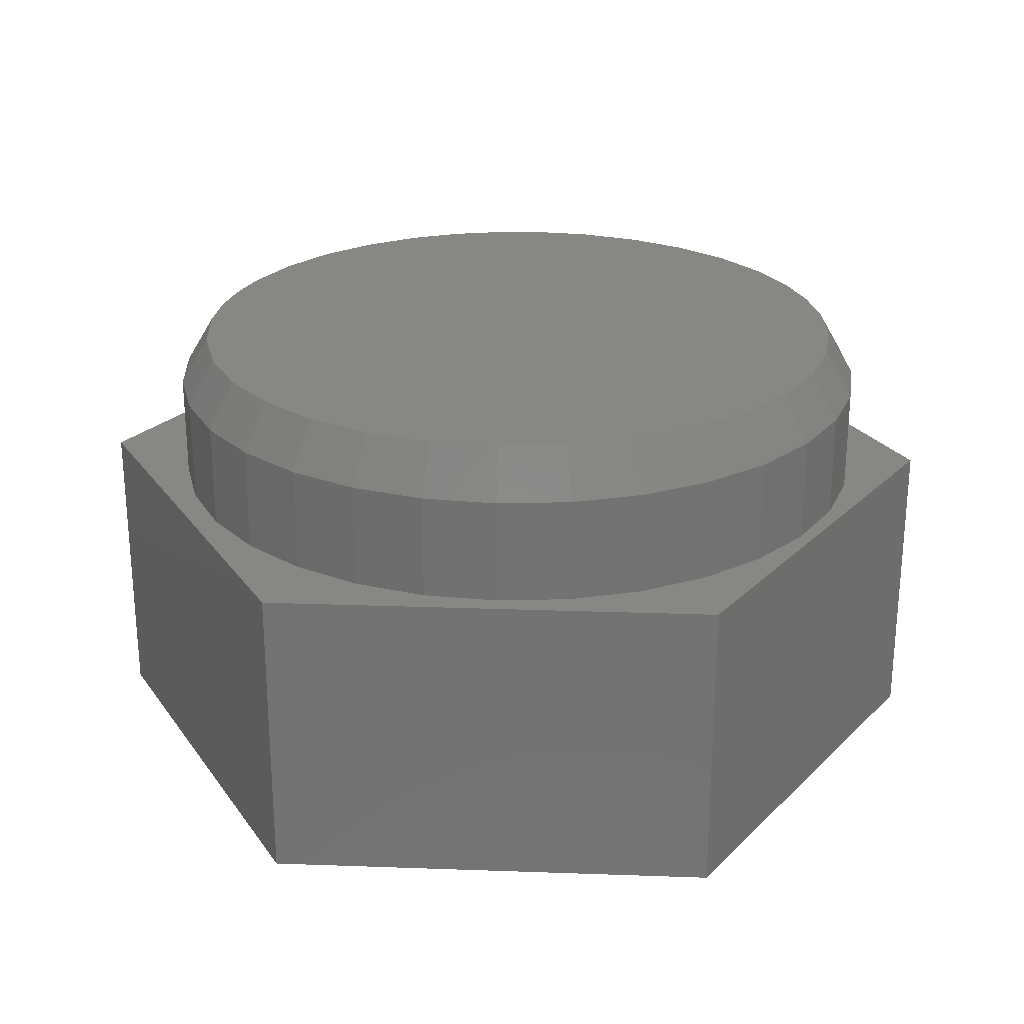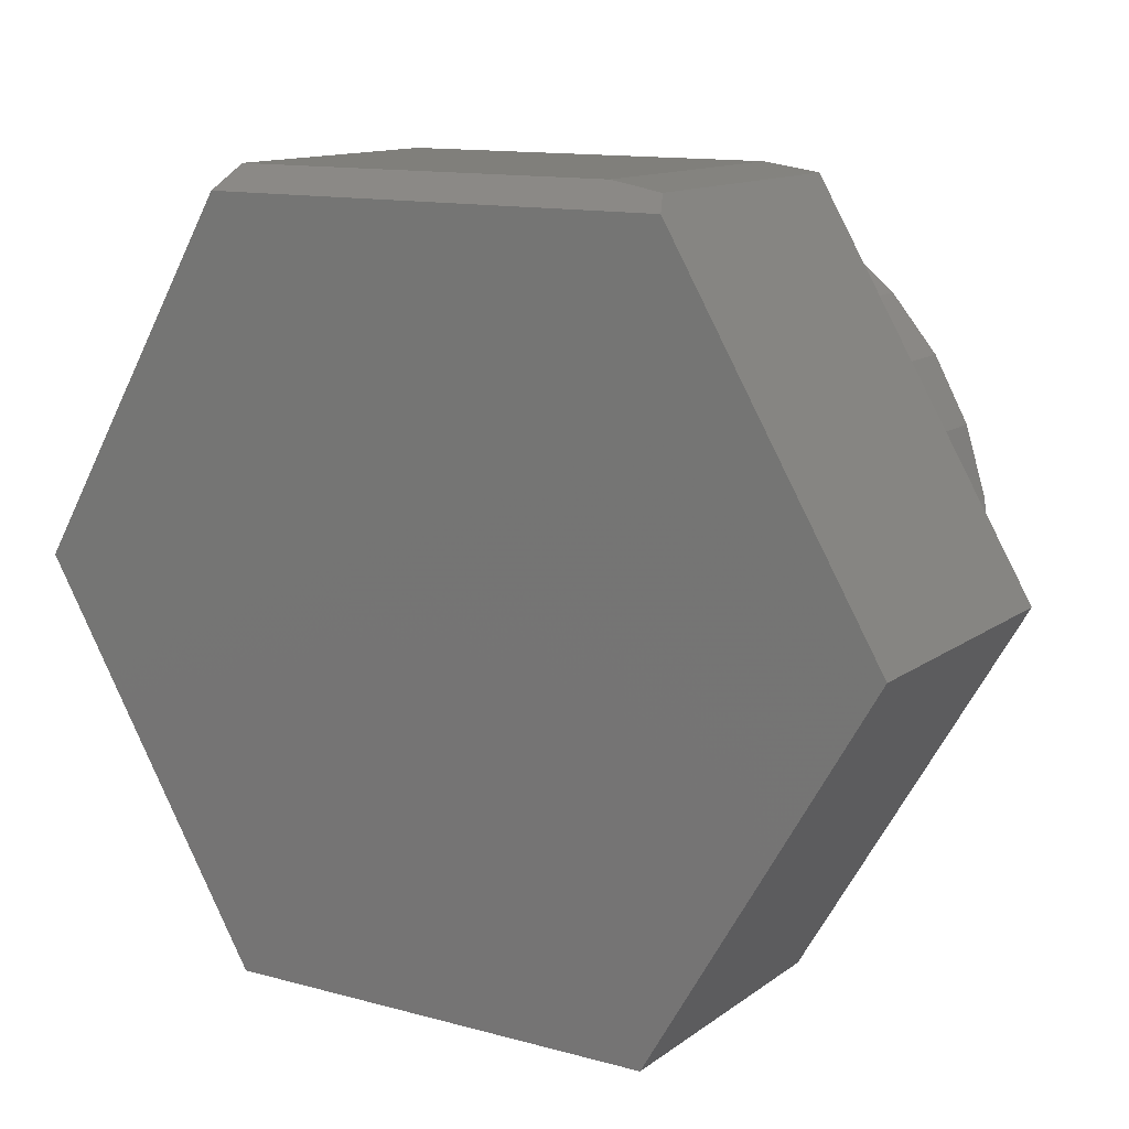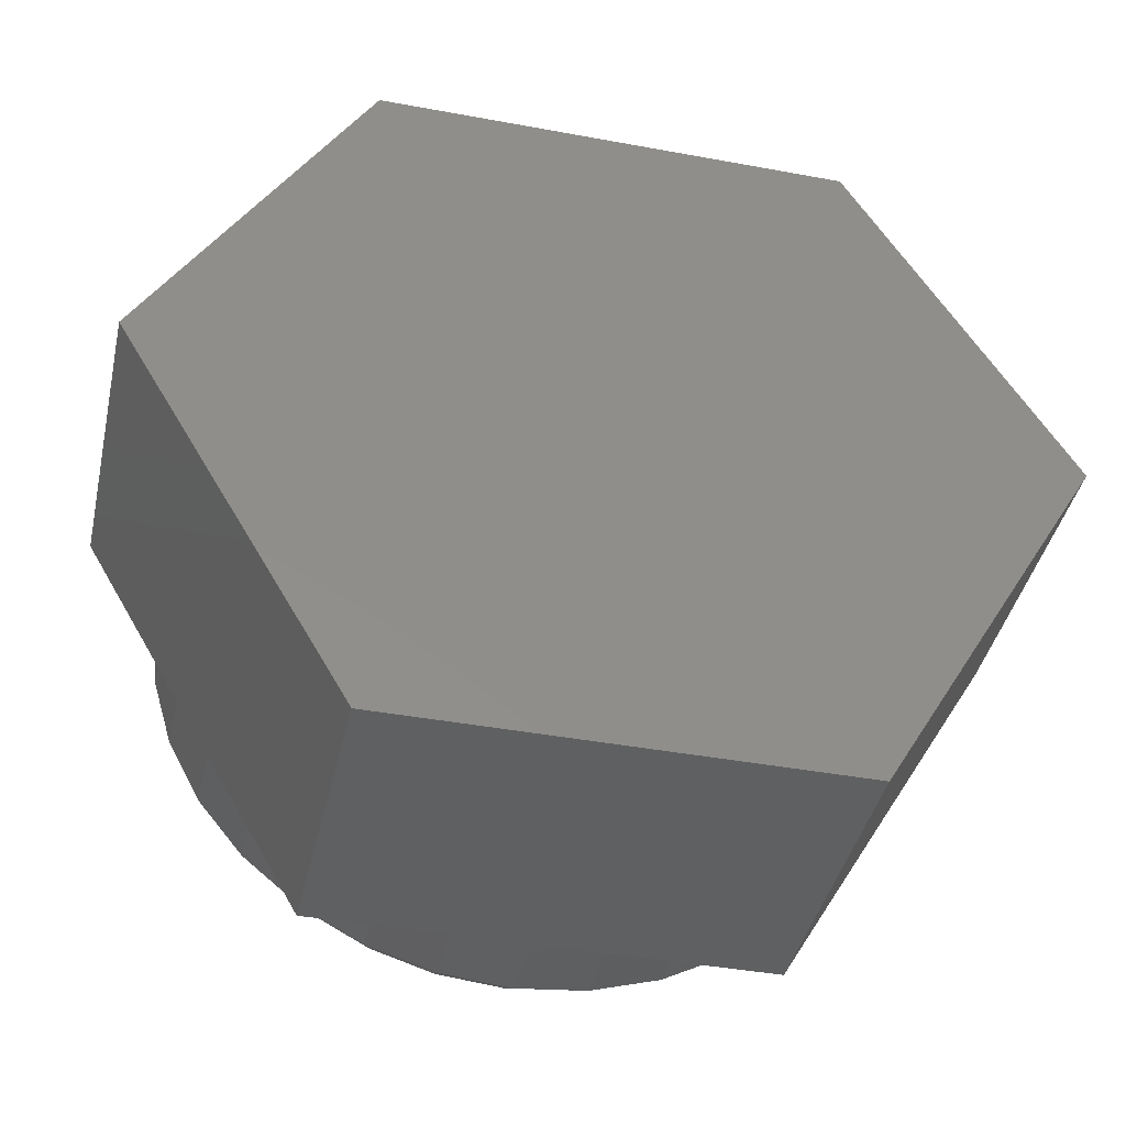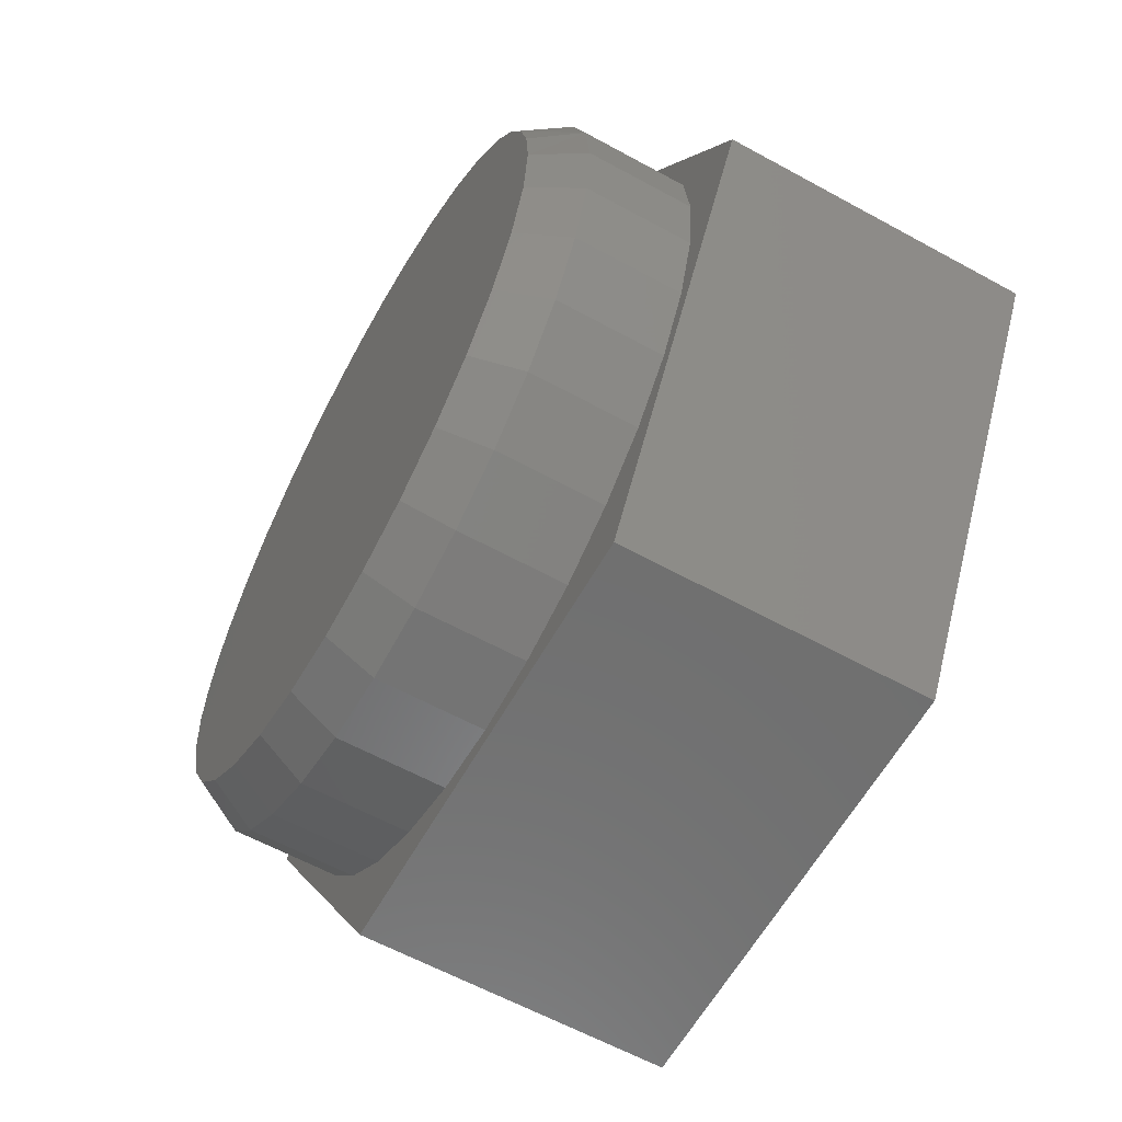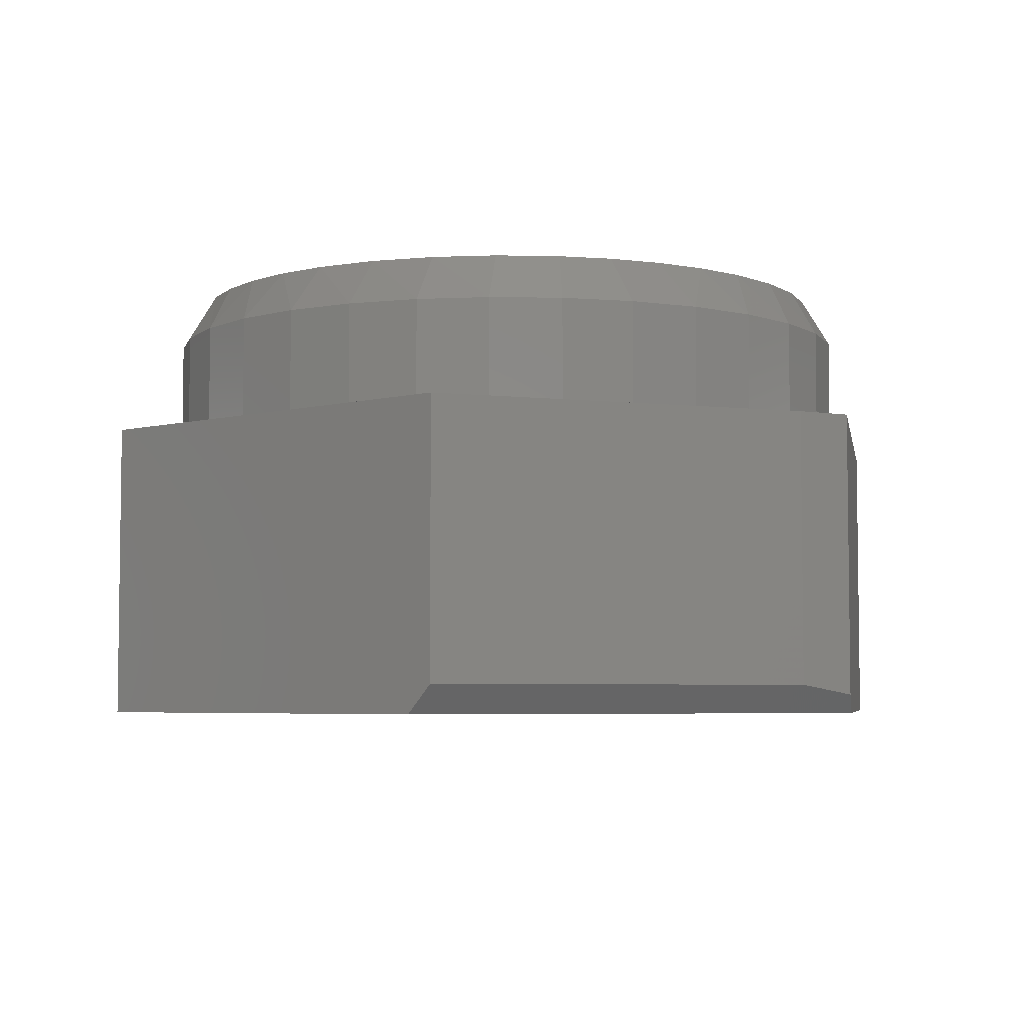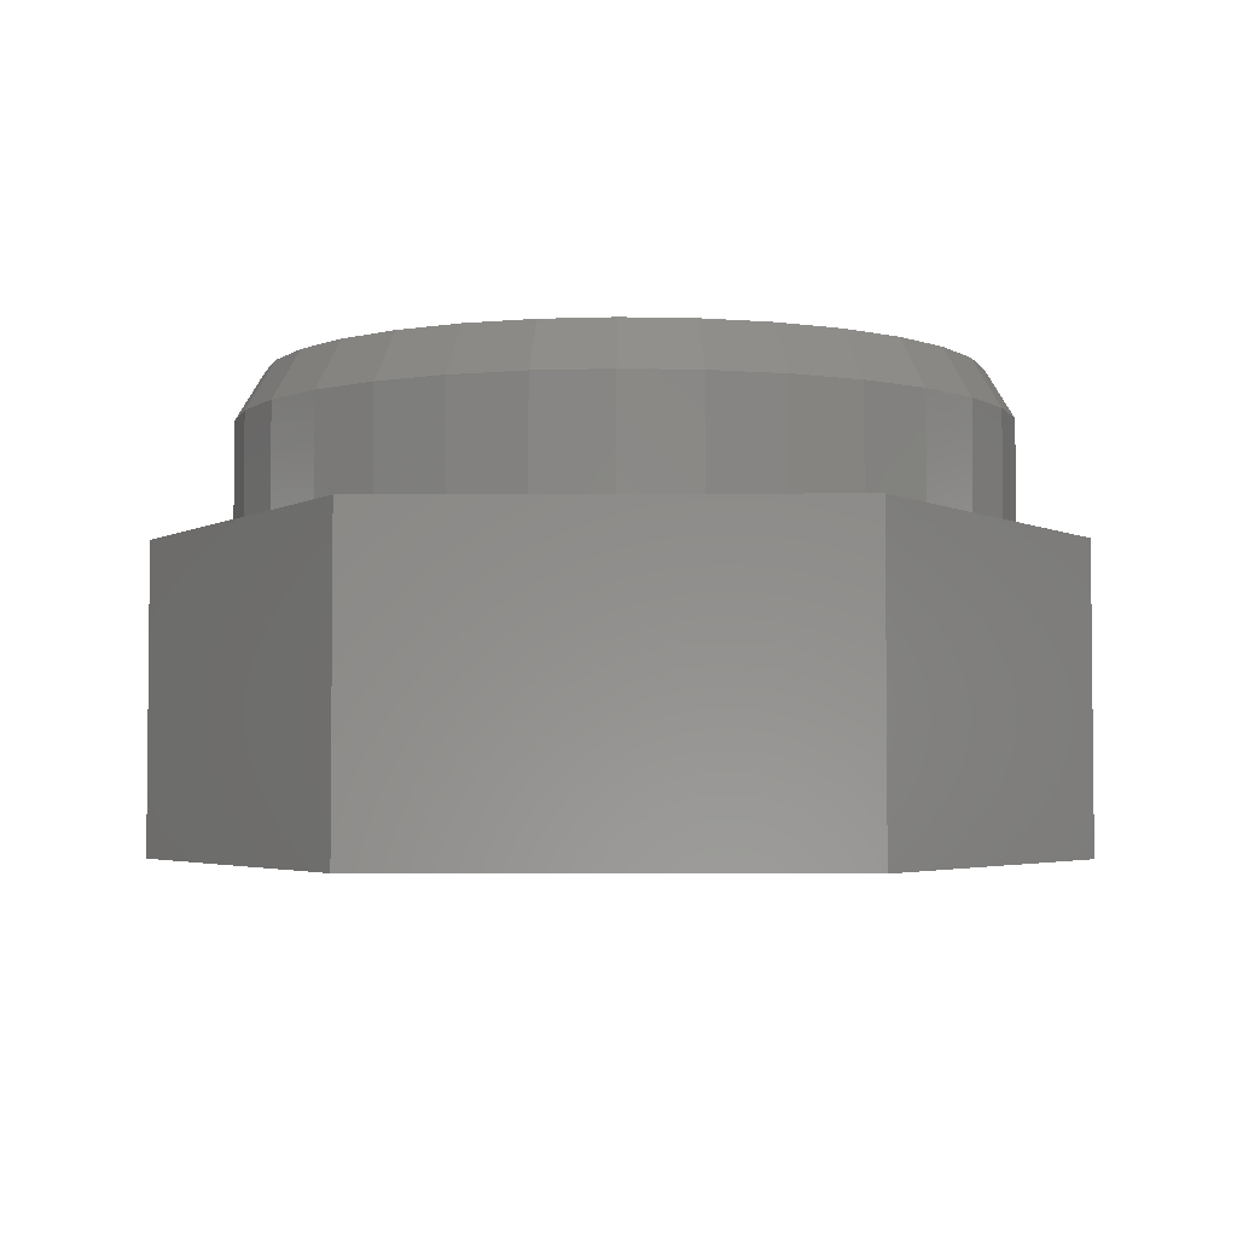
<metadata>
{"format":"stl","ext":"stl","renderer":"f3d","projection":"perspective","resolution":1024,"background":"white","views":[{"elev":24.9,"azim":3.3,"up":"+Z"},{"elev":12.7,"azim":-147.8,"up":"+Y"},{"elev":-41.0,"azim":167.3,"up":"+Y"},{"elev":-61.1,"azim":60.8,"up":"+Y"},{"elev":-4.9,"azim":160.1,"up":"+Z"},{"elev":-3.6,"azim":1.2,"up":"+Z"}]}
</metadata>
<code>
# stl→obj: 115 verts, 226 faces
v -0.1493 0.539 0.75
v -0.2316 0.5081 0.75
v 0.2132 0.5215 0.75
v -0.06313 0.5567 0.75
v 0.1121 0.551 0.75
v 0.02473 0.5607 0.75
v 0.3069 0.4737 0.75
v -0.3197 0.4566 0.75
v 0.3901 0.4092 0.75
v -0.3969 0.39 0.75
v 0.4598 0.3304 0.75
v -0.4609 0.3106 0.75
v 0.5059 0.2552 0.75
v -0.5094 0.2209 0.75
v 0.5398 0.1737 0.75
v -0.5344 0.1495 0.75
v 0.5604 0.08795 0.75
v -0.5496 0.07544 0.75
v 0.5674 -7.493e-16 0.75
v -0.5547 3.084e-07 0.75
v 0.5566 -0.1094 0.75
v -0.5439 -0.1094 0.75
v 0.5246 -0.2147 0.75
v -0.512 -0.2147 0.75
v 0.4728 -0.3117 0.75
v -0.4601 -0.3117 0.75
v 0.403 -0.3967 0.75
v -0.3904 -0.3967 0.75
v 0.318 -0.4665 0.75
v -0.3054 -0.4665 0.75
v 0.221 -0.5183 0.75
v -0.2084 -0.5183 0.75
v 0.1158 -0.5502 0.75
v -0.1031 -0.5502 0.75
v 0.006332 -0.561 0.75
v 0.6142 0 0.5
v 0.6142 -1.489e-16 0.6719
v 0.6025 -0.1186 0.5
v 0.6025 -0.1186 0.6719
v 0.568 -0.2326 0.5
v 0.568 -0.2326 0.6719
v 0.5118 -0.3377 0.5
v 0.5118 -0.3377 0.6719
v 0.4362 -0.4298 0.5
v 0.4362 -0.4298 0.6719
v 0.3441 -0.5054 0.5
v 0.3441 -0.5054 0.6719
v 0.239 -0.5616 0.5
v 0.239 -0.5616 0.6719
v 0.1249 -0.5962 0.5
v 0.1249 -0.5962 0.6719
v 0.006332 -0.6079 0.5
v 0.006332 -0.6079 0.6719
v -0.1123 -0.5962 0.5
v -0.1123 -0.5962 0.6719
v -0.2263 -0.5616 0.5
v -0.2263 -0.5616 0.6719
v -0.3314 -0.5054 0.5
v -0.3314 -0.5054 0.6719
v -0.4235 -0.4298 0.5
v -0.4235 -0.4298 0.6719
v -0.4991 -0.3377 0.5
v -0.4991 -0.3377 0.6719
v -0.5553 -0.2326 0.5
v -0.5553 -0.2326 0.6719
v -0.5899 -0.1186 0.5
v -0.5899 -0.1186 0.6719
v -0.6016 7.444e-17 0.5
v -0.6016 7.444e-17 0.6719
v -0.5899 0.1186 0.5
v -0.5899 0.1186 0.6719
v -0.5553 0.2326 0.5
v -0.5553 0.2326 0.6719
v -0.4991 0.3377 0.5
v -0.4991 0.3377 0.6719
v -0.4235 0.4298 0.5
v -0.4235 0.4298 0.6719
v -0.3314 0.5054 0.5
v -0.3314 0.5054 0.6719
v -0.2263 0.5616 0.5
v -0.2263 0.5616 0.6719
v -0.1123 0.5962 0.5
v -0.1123 0.5962 0.6719
v 0.006332 0.6079 0.5
v 0.006332 0.6079 0.6719
v 0.1249 0.5962 0.5
v 0.1249 0.5962 0.6719
v 0.239 0.5616 0.5
v 0.239 0.5616 0.6719
v 0.3441 0.5054 0.5
v 0.3441 0.5054 0.6719
v 0.4362 0.4298 0.5
v 0.4362 0.4298 0.6719
v 0.5118 0.3377 0.5
v 0.5118 0.3377 0.6719
v 0.568 0.2326 0.5
v 0.568 0.2326 0.6719
v 0.6025 0.1186 0.5
v 0.6025 0.1186 0.6719
v -0.7422 0 0.5
v -0.3692 -0.6373 0.5
v -0.3771 0.6238 0.5
v 0.3613 0.6373 0.5
v -0.2832 0.6373 0.5
v 0.3613 -0.6373 0.5
v 0.7344 0 0.5
v 0.3613 0.6373 0.04688
v 0.3842 0.5982 0
v -0.2832 0.6373 0.04688
v -0.392 0.5982 0
v -0.3771 0.6238 0.03069
v -0.7422 0 0
v 0.7344 0 0
v 0.3613 -0.6373 0
v -0.3692 -0.6373 0
f 1 2 3
f 1 3 4
f 4 3 5
f 4 5 6
f 3 2 7
f 7 2 8
f 7 8 9
f 9 8 10
f 9 10 11
f 11 10 12
f 11 12 13
f 13 12 14
f 13 14 15
f 15 14 16
f 15 16 17
f 17 16 18
f 17 18 19
f 19 18 20
f 19 20 21
f 21 20 22
f 21 22 23
f 23 22 24
f 23 24 25
f 25 24 26
f 25 26 27
f 27 26 28
f 27 28 29
f 29 28 30
f 29 30 31
f 31 30 32
f 31 32 33
f 33 32 34
f 33 34 35
f 36 37 38
f 38 37 39
f 38 39 40
f 40 39 41
f 40 41 42
f 42 41 43
f 42 43 44
f 44 43 45
f 44 45 46
f 46 45 47
f 46 47 48
f 48 47 49
f 48 49 50
f 50 49 51
f 50 51 52
f 52 51 53
f 52 53 54
f 54 53 55
f 54 55 56
f 56 55 57
f 56 57 58
f 58 57 59
f 58 59 60
f 60 59 61
f 60 61 62
f 62 61 63
f 62 63 64
f 64 63 65
f 64 65 66
f 66 65 67
f 66 67 68
f 68 67 69
f 68 69 70
f 70 69 71
f 70 71 72
f 72 71 73
f 72 73 74
f 74 73 75
f 74 75 76
f 76 75 77
f 76 77 78
f 78 77 79
f 78 79 80
f 80 79 81
f 80 81 82
f 82 81 83
f 82 83 84
f 84 83 85
f 84 85 86
f 86 85 87
f 86 87 88
f 88 87 89
f 88 89 90
f 90 89 91
f 90 91 92
f 92 91 93
f 92 93 94
f 94 93 95
f 94 95 96
f 96 95 97
f 96 97 98
f 98 97 99
f 98 99 36
f 36 99 37
f 99 97 15
f 97 95 13
f 15 97 13
f 83 81 1
f 16 73 71
f 14 73 16
f 16 71 18
f 18 71 69
f 18 69 20
f 15 17 99
f 99 17 19
f 99 19 37
f 13 95 11
f 11 95 93
f 11 93 9
f 9 93 91
f 9 91 7
f 7 91 89
f 7 89 3
f 3 89 87
f 3 87 5
f 5 87 85
f 5 85 6
f 1 4 83
f 83 4 6
f 83 6 85
f 1 81 2
f 2 81 79
f 2 79 8
f 8 79 77
f 8 77 10
f 10 77 75
f 10 75 12
f 12 75 73
f 12 73 14
f 47 31 49
f 49 31 33
f 49 33 51
f 51 33 35
f 51 35 53
f 53 35 34
f 53 34 55
f 31 47 29
f 29 47 45
f 29 45 27
f 27 45 43
f 27 43 25
f 25 43 41
f 25 41 23
f 23 41 39
f 23 39 21
f 21 39 37
f 21 37 19
f 28 59 30
f 30 59 57
f 30 57 32
f 32 57 55
f 32 55 34
f 59 28 61
f 61 28 26
f 61 26 63
f 63 26 24
f 63 24 65
f 65 24 22
f 65 22 67
f 67 22 20
f 67 20 69
f 100 101 62
f 100 62 64
f 100 64 66
f 100 66 68
f 100 68 70
f 100 70 72
f 100 72 74
f 102 100 74
f 102 74 76
f 102 76 78
f 102 78 80
f 102 80 82
f 102 82 84
f 102 84 103
f 102 103 104
f 101 105 52
f 101 52 54
f 101 54 56
f 101 56 58
f 101 58 60
f 101 60 62
f 106 94 96
f 106 96 98
f 106 98 36
f 106 36 38
f 106 38 40
f 106 40 42
f 106 42 105
f 103 84 86
f 103 86 88
f 103 88 90
f 103 90 92
f 103 92 94
f 103 94 106
f 105 42 44
f 105 44 46
f 105 46 48
f 105 48 50
f 105 50 52
f 107 108 109
f 109 108 110
f 109 110 111
f 112 100 110
f 110 100 102
f 110 102 111
f 103 107 104
f 104 107 109
f 104 109 102
f 102 109 111
f 108 113 110
f 110 113 112
f 113 114 112
f 112 114 115
f 106 113 103
f 103 113 108
f 103 108 107
f 105 114 106
f 106 114 113
f 101 115 105
f 105 115 114
f 100 112 101
f 101 112 115

</code>
